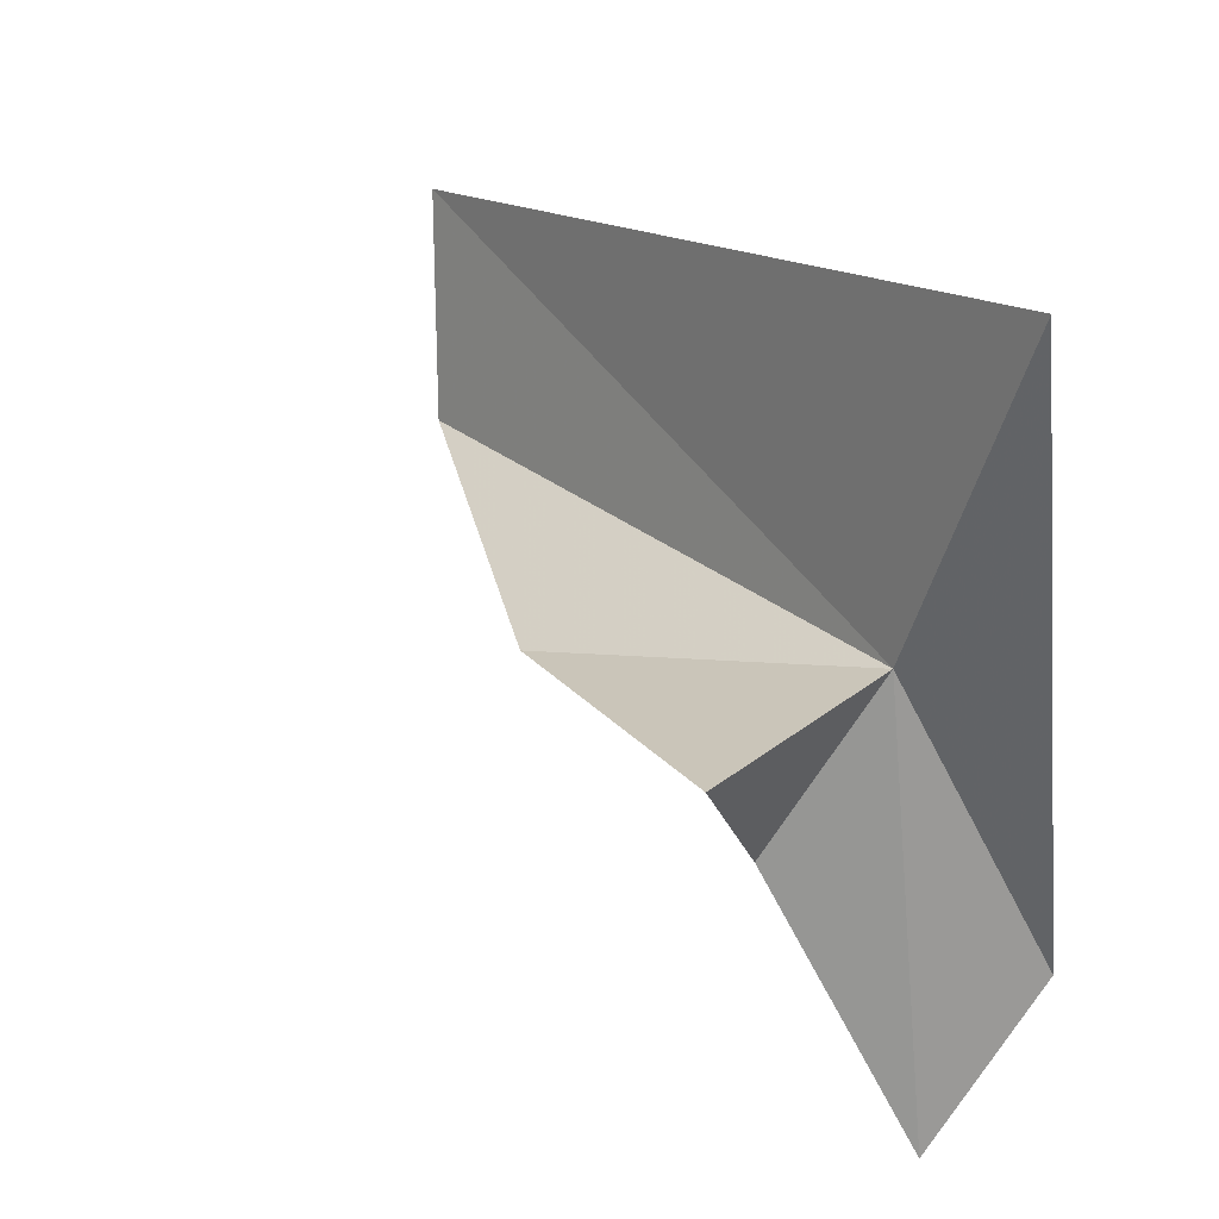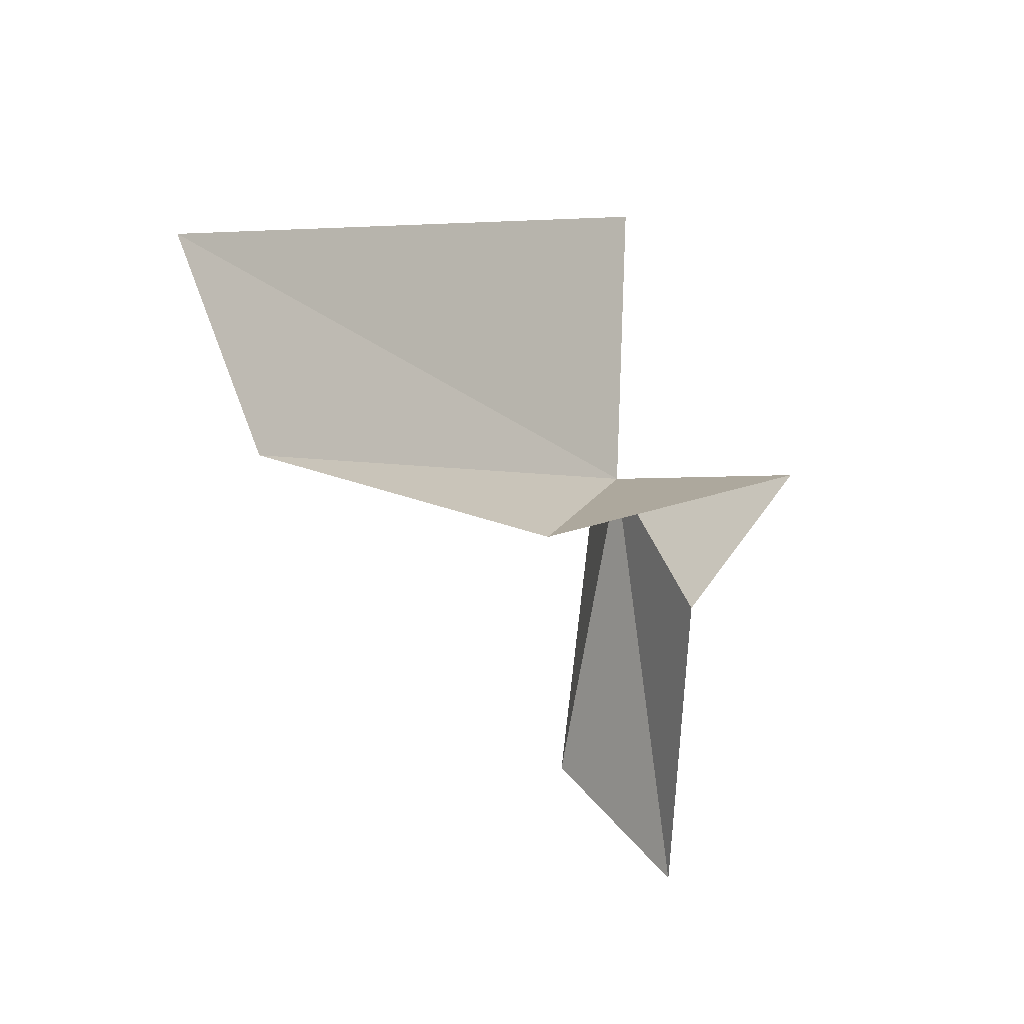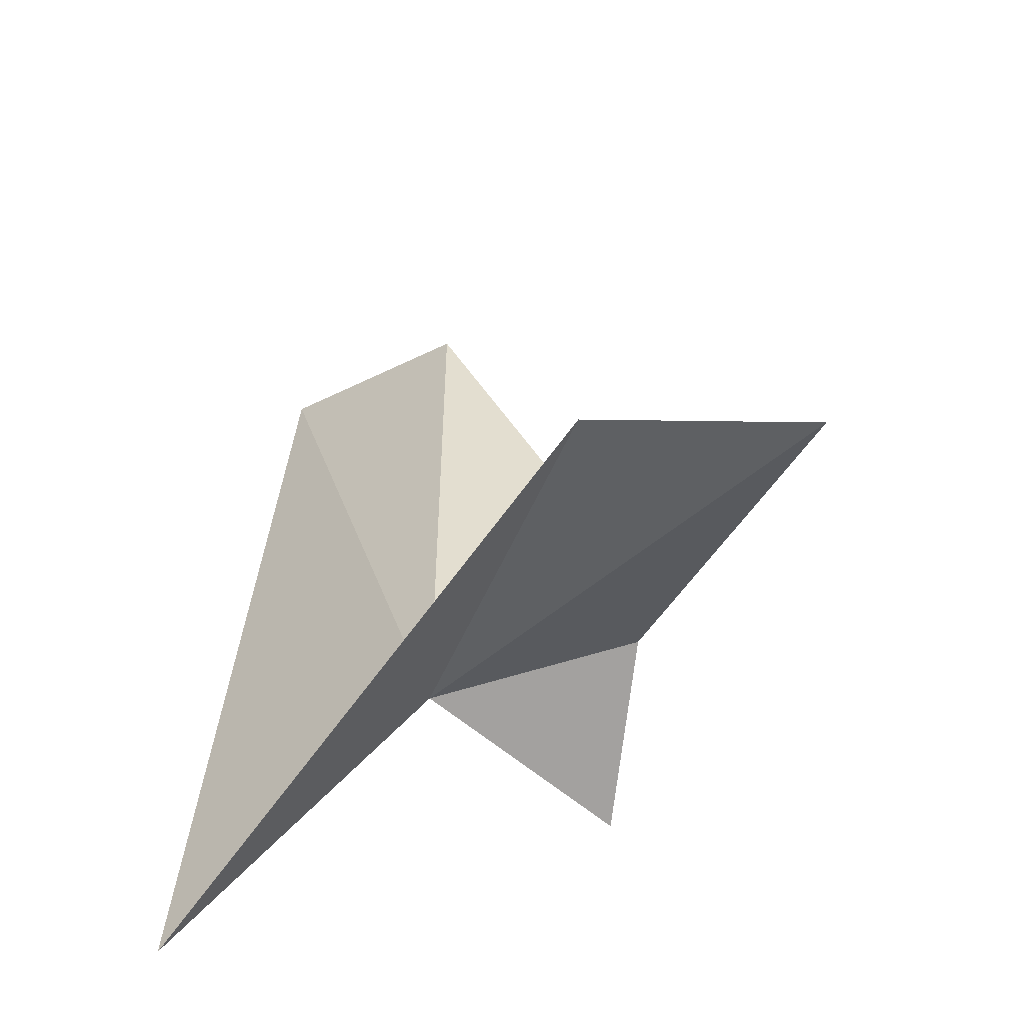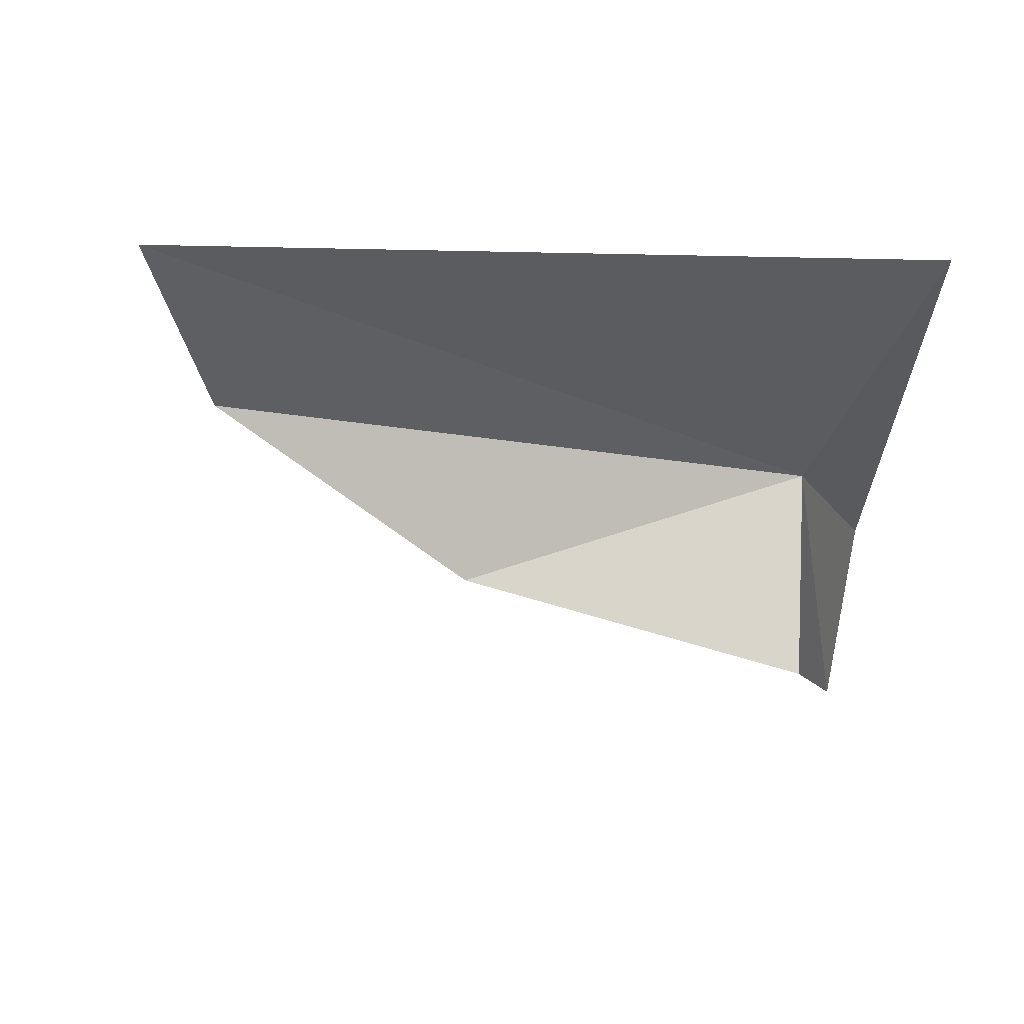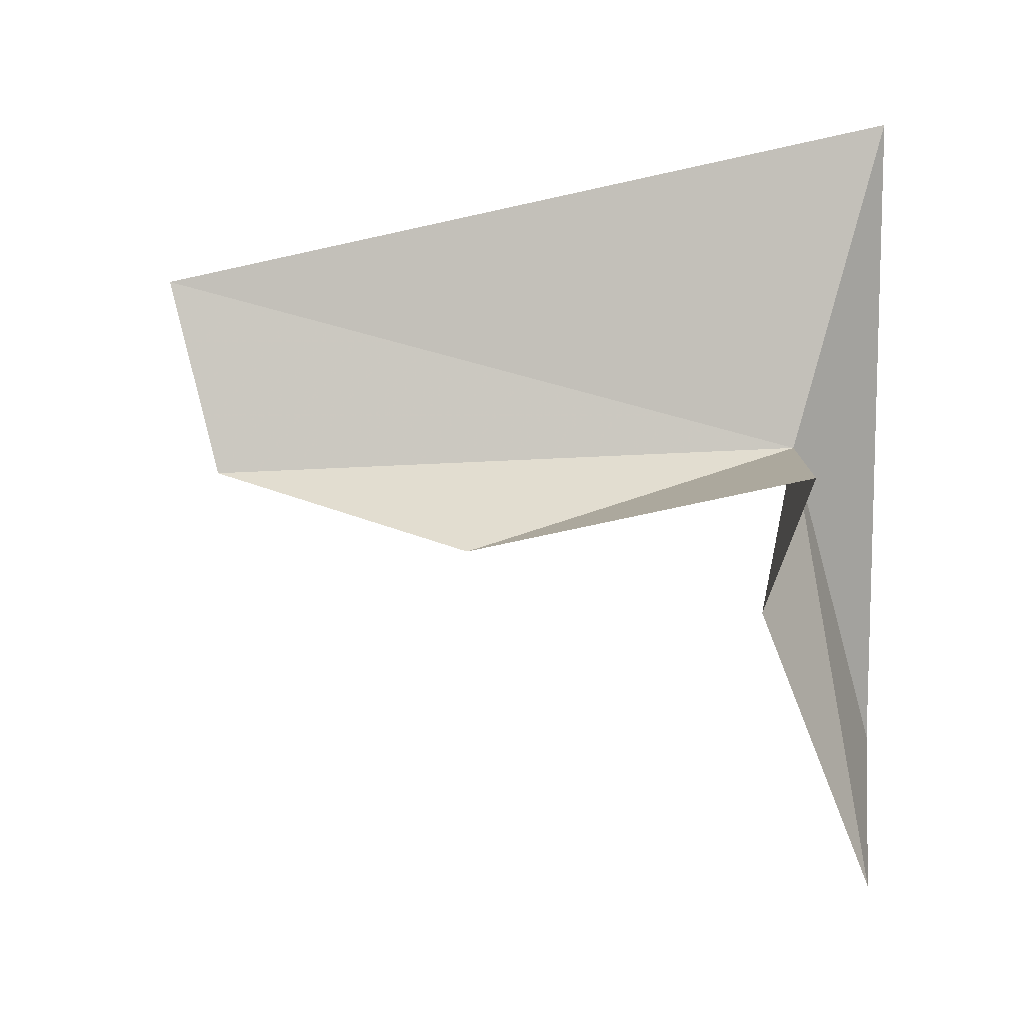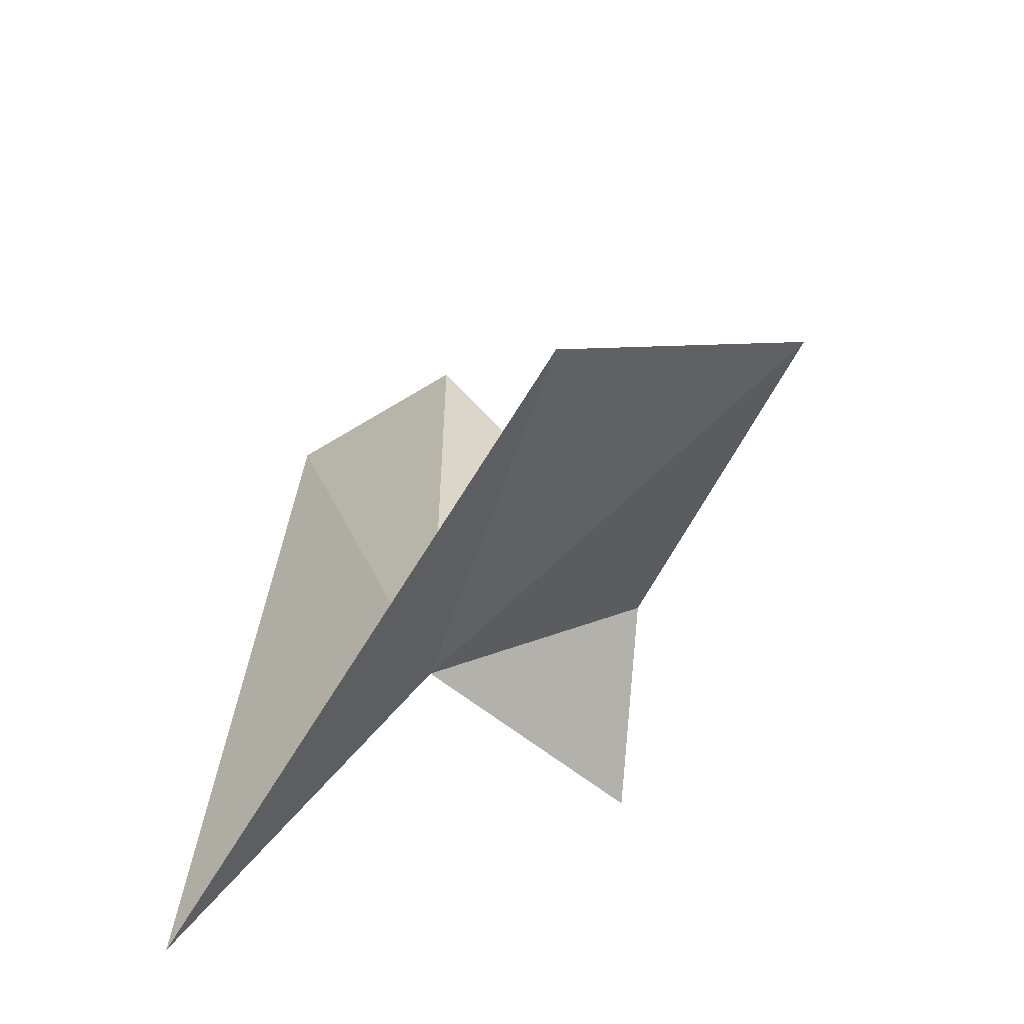
<metadata>
{"format":"obj","ext":"obj","renderer":"f3d","projection":"perspective","resolution":1024,"background":"white","views":[{"elev":32.8,"azim":137.9,"up":"+Y"},{"elev":-5.6,"azim":32.7,"up":"+Y"},{"elev":-58.7,"azim":-42.1,"up":"+Z"},{"elev":60.8,"azim":97.1,"up":"+Y"},{"elev":7.1,"azim":94.4,"up":"+Y"},{"elev":-65.0,"azim":-39.0,"up":"+Z"}]}
</metadata>
<code>
v 127.8 125.5 1.935
v 127.3 126.4 5.591
v 127.6 127.3 1.445
v 127 123.7 1.428
v 127.6 125.3 5.262
v 128.4 125 3.727
v 127.9 123 1.477
v 128.4 124.6 2.121
v 128.9 125.4 1.879
f 1 2 3
f 1 3 4
f 1 6 5
f 1 7 8
f 1 9 6
f 1 4 7
f 1 5 2
f 1 8 9

</code>
